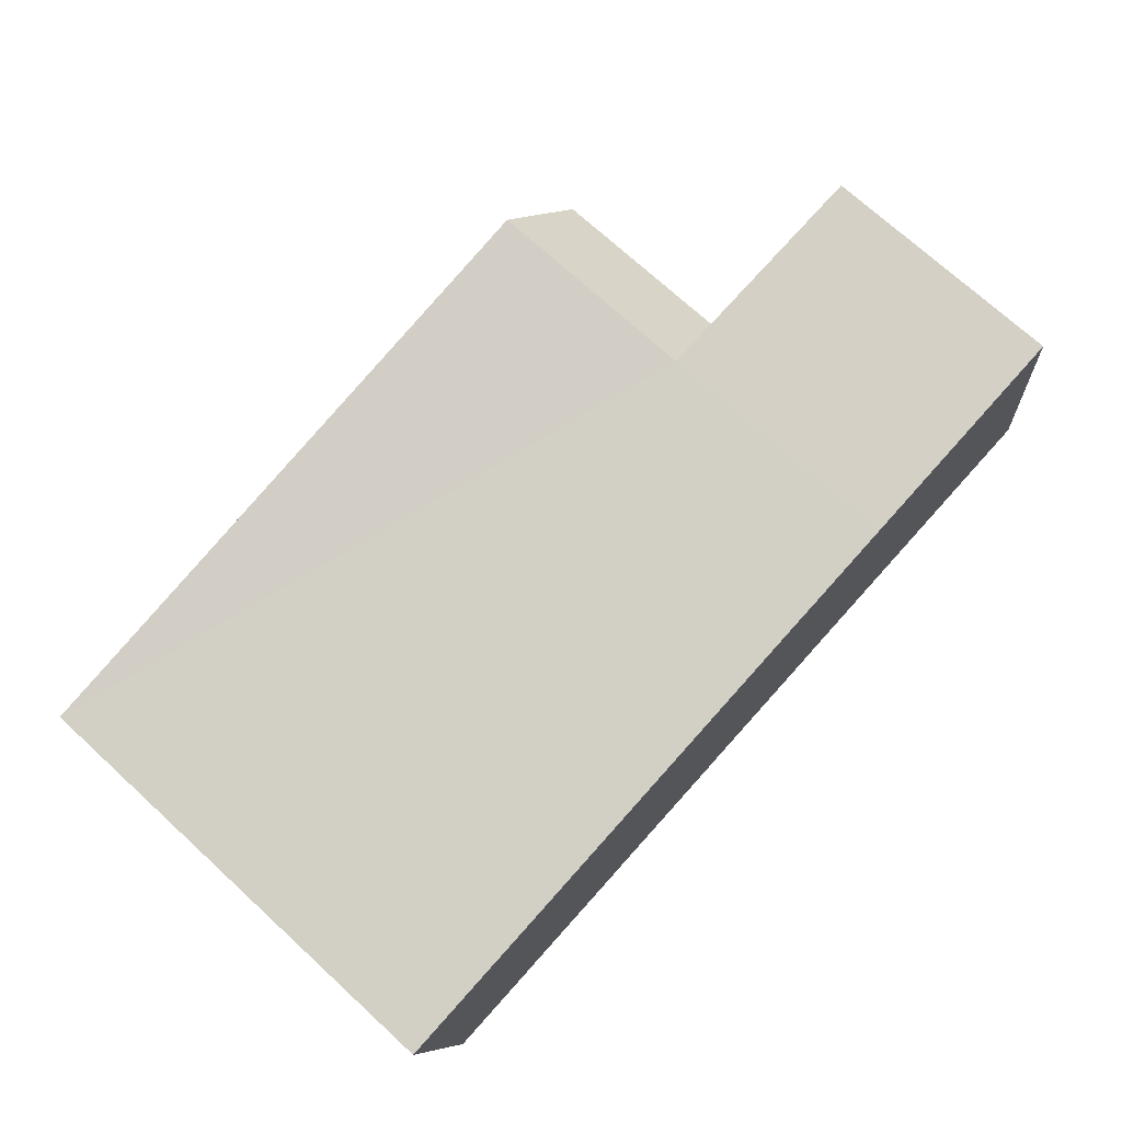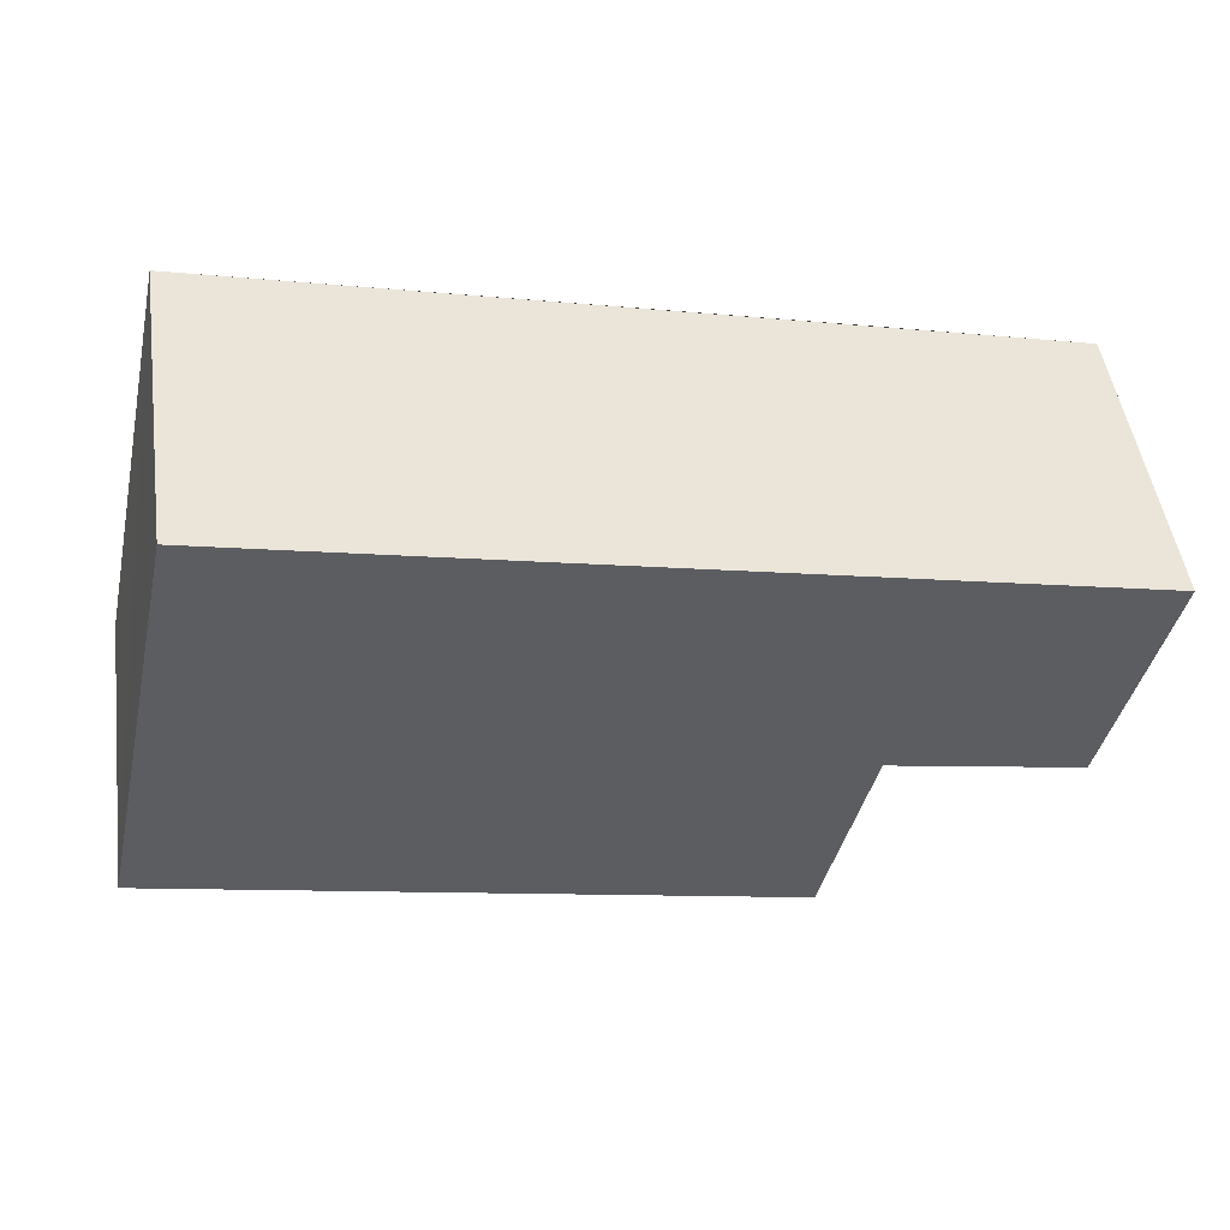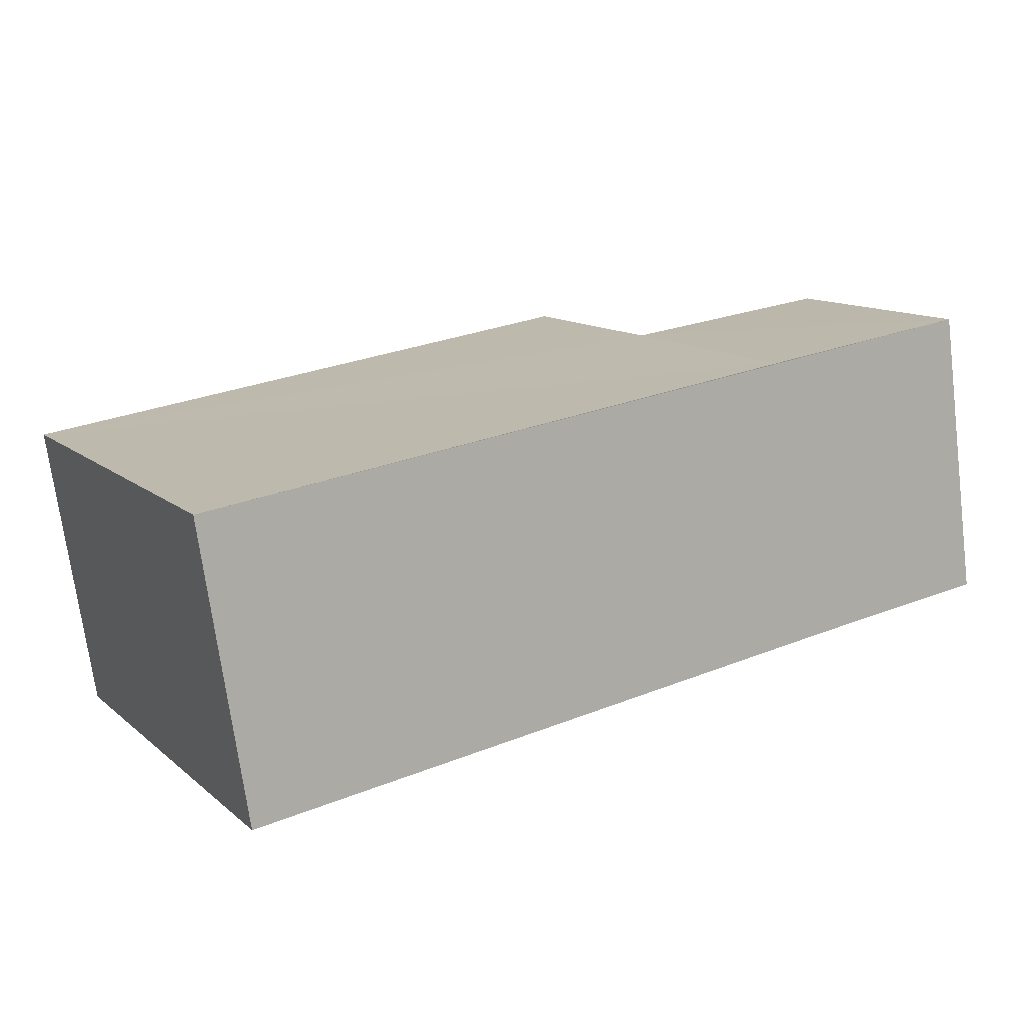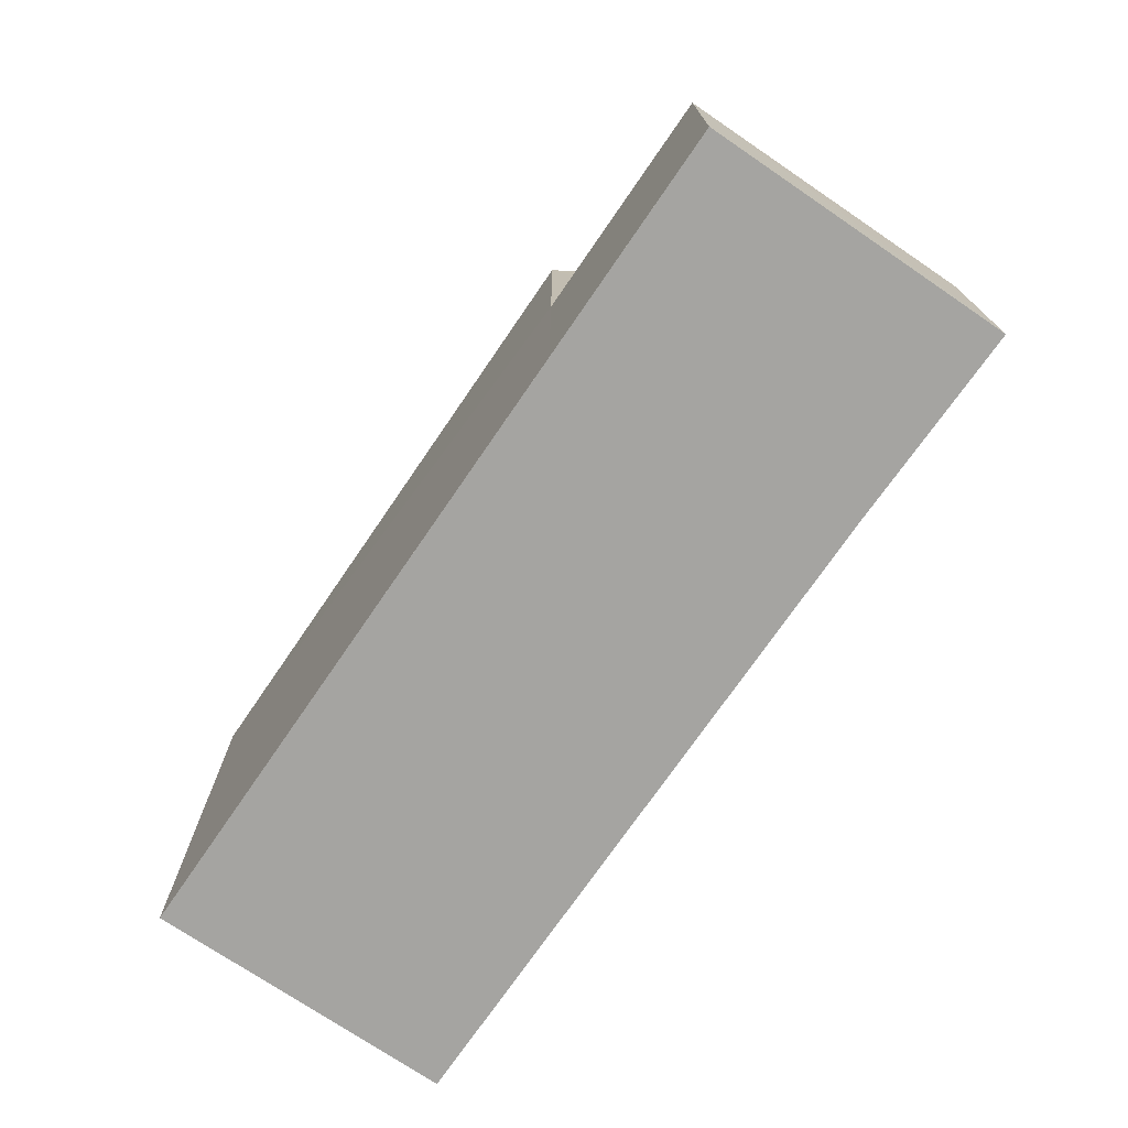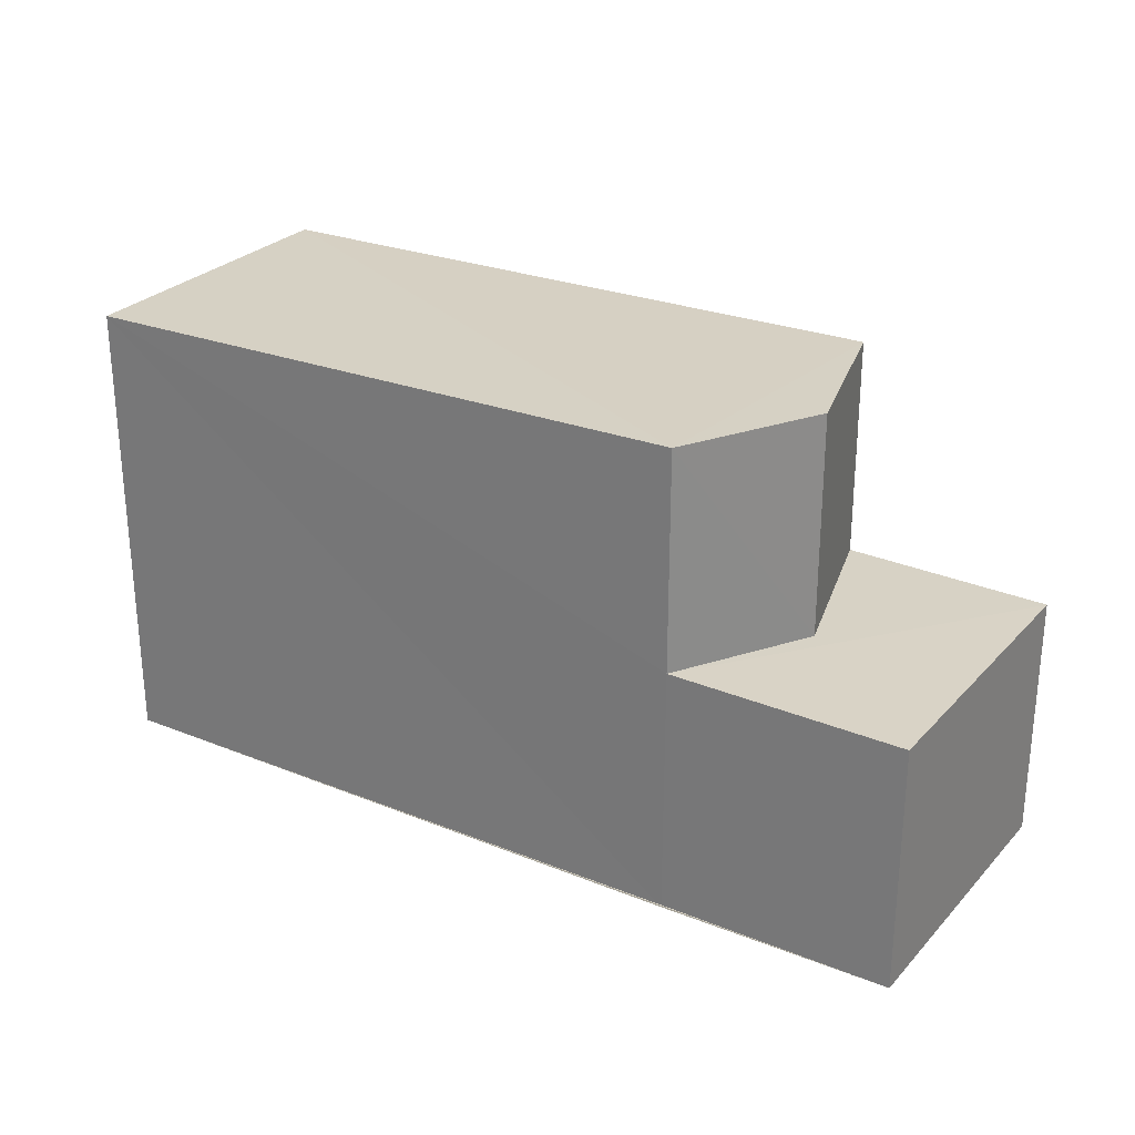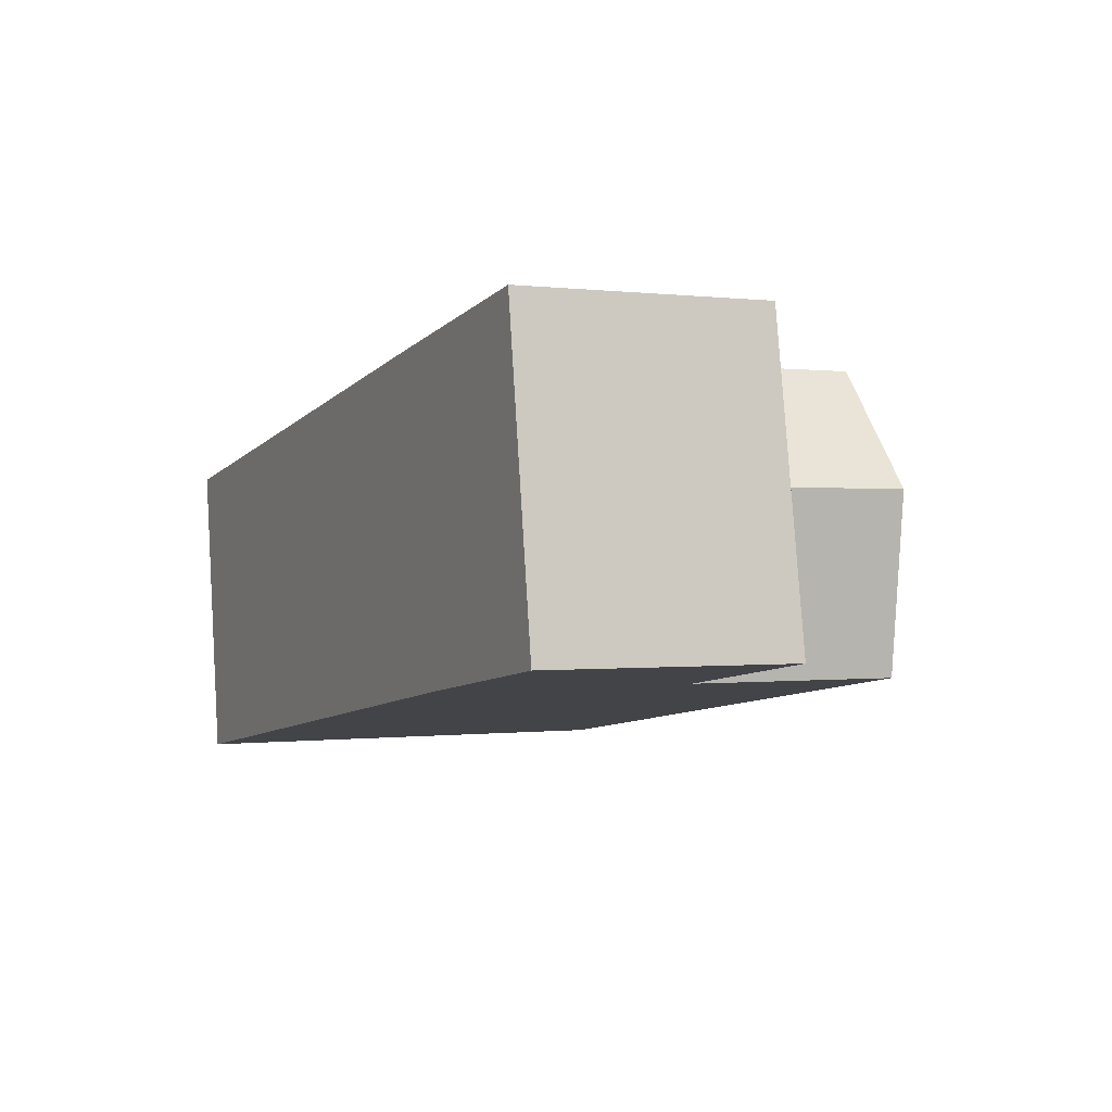
<metadata>
{"format":"obj","ext":"obj","renderer":"f3d","projection":"perspective","resolution":1024,"background":"white","views":[{"elev":72.6,"azim":132.5,"up":"+Y"},{"elev":-41.6,"azim":167.3,"up":"+Y"},{"elev":12.5,"azim":150.6,"up":"+Y"},{"elev":-73.2,"azim":-132.6,"up":"+Z"},{"elev":27.0,"azim":-155.9,"up":"+Z"},{"elev":-0.2,"azim":-115.3,"up":"+Y"}]}
</metadata>
<code>
v 8.558e+04 4.468e+05 -0.197
v 8.558e+04 4.468e+05 -0.197
v 8.559e+04 4.468e+05 -0.197
v 8.559e+04 4.468e+05 -0.197
v 8.558e+04 4.468e+05 -0.197
v 8.558e+04 4.468e+05 -0.197
v 8.559e+04 4.468e+05 5.825
v 8.559e+04 4.468e+05 5.803
v 8.558e+04 4.468e+05 5.939
v 8.558e+04 4.468e+05 3.093
v 8.558e+04 4.468e+05 3.019
v 8.558e+04 4.468e+05 3.049
v 8.558e+04 4.468e+05 5.935
v 8.558e+04 4.468e+05 3.065
v 8.558e+04 4.468e+05 3.069
v 8.558e+04 4.468e+05 5.912
f 1 2 3 4 5 6
f 7 4 3 8
f 9 10 5 4 7
f 11 1 6 12
f 12 6 5 10
f 13 14 10 9
f 8 3 2 15 16
f 16 15 14 13
f 15 2 1 11
f 16 13 9 7 8
f 15 11 12 10 14

</code>
